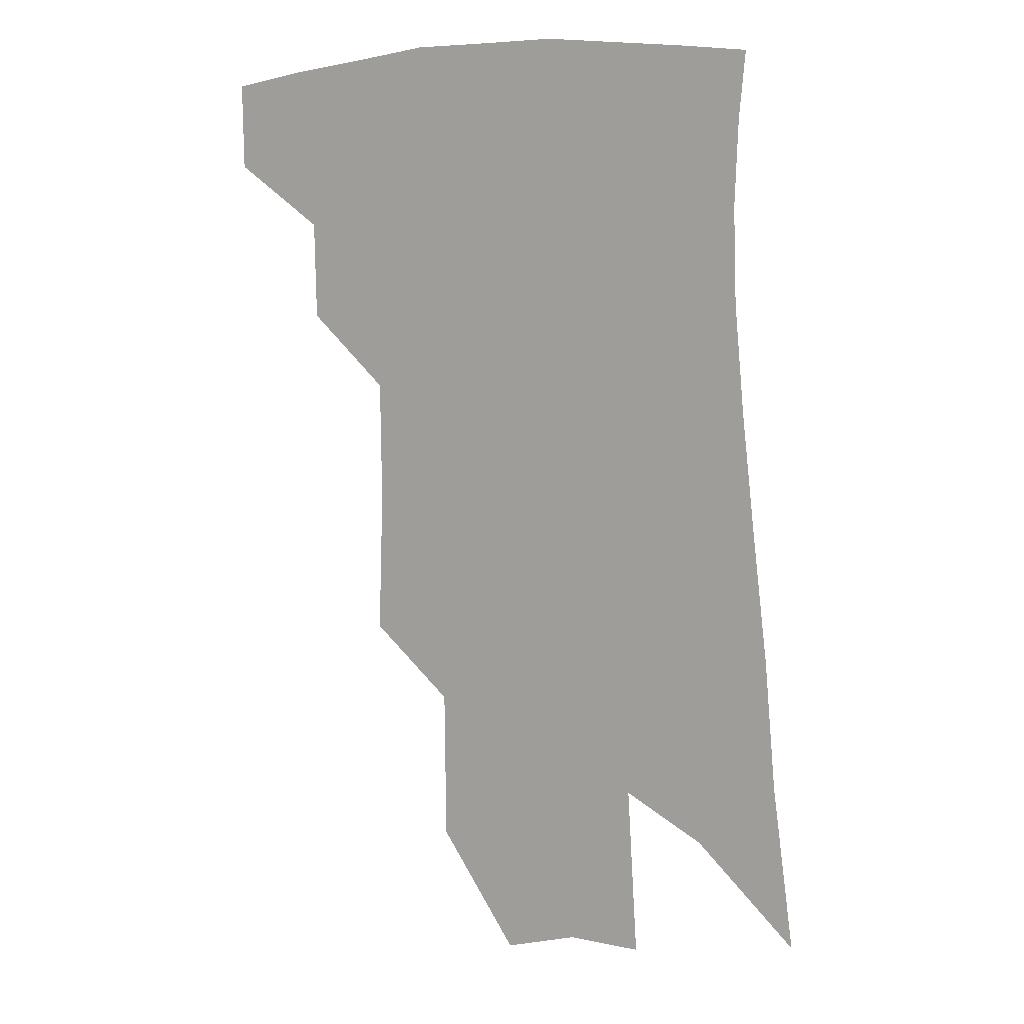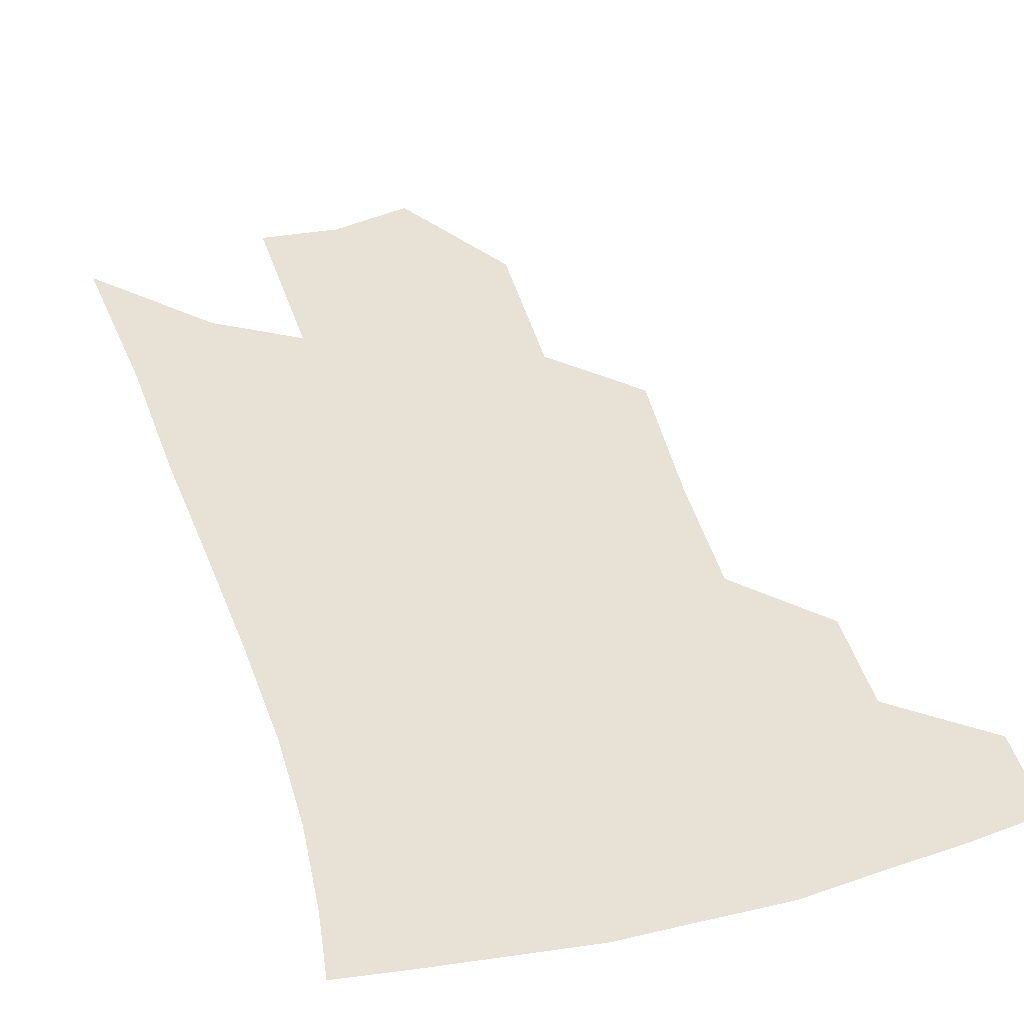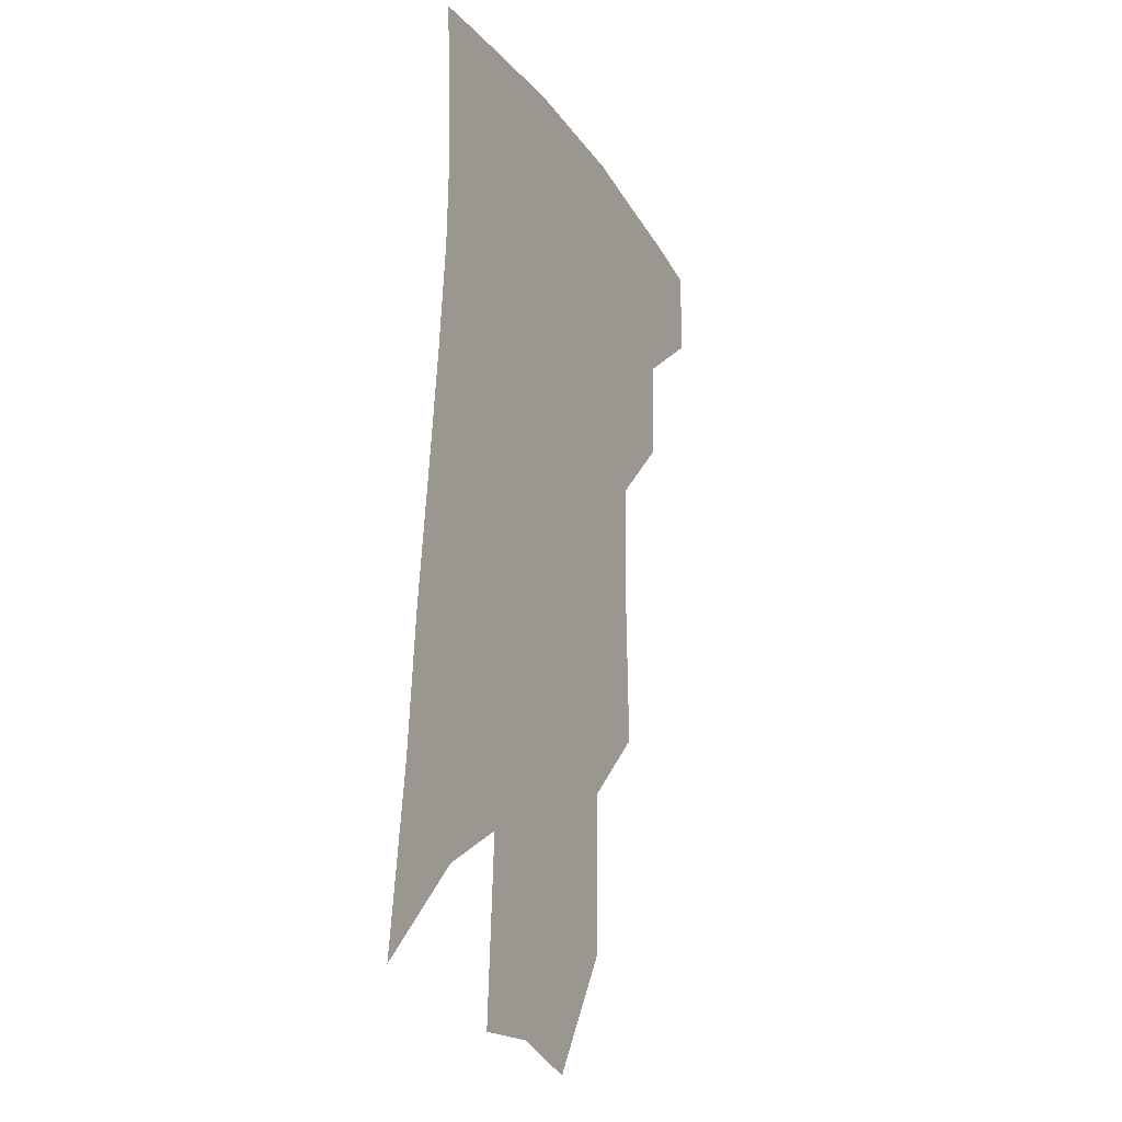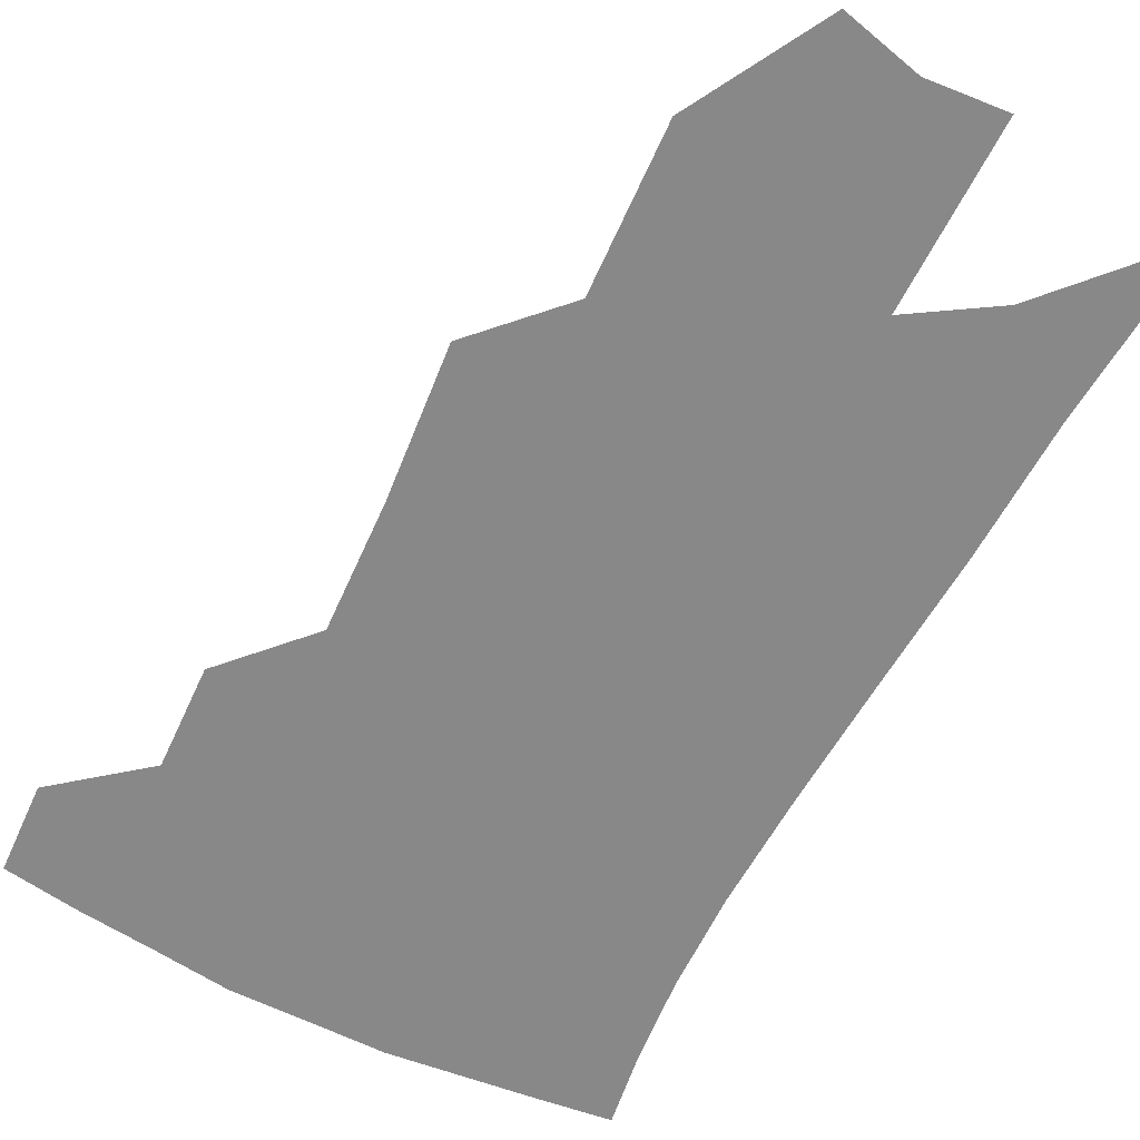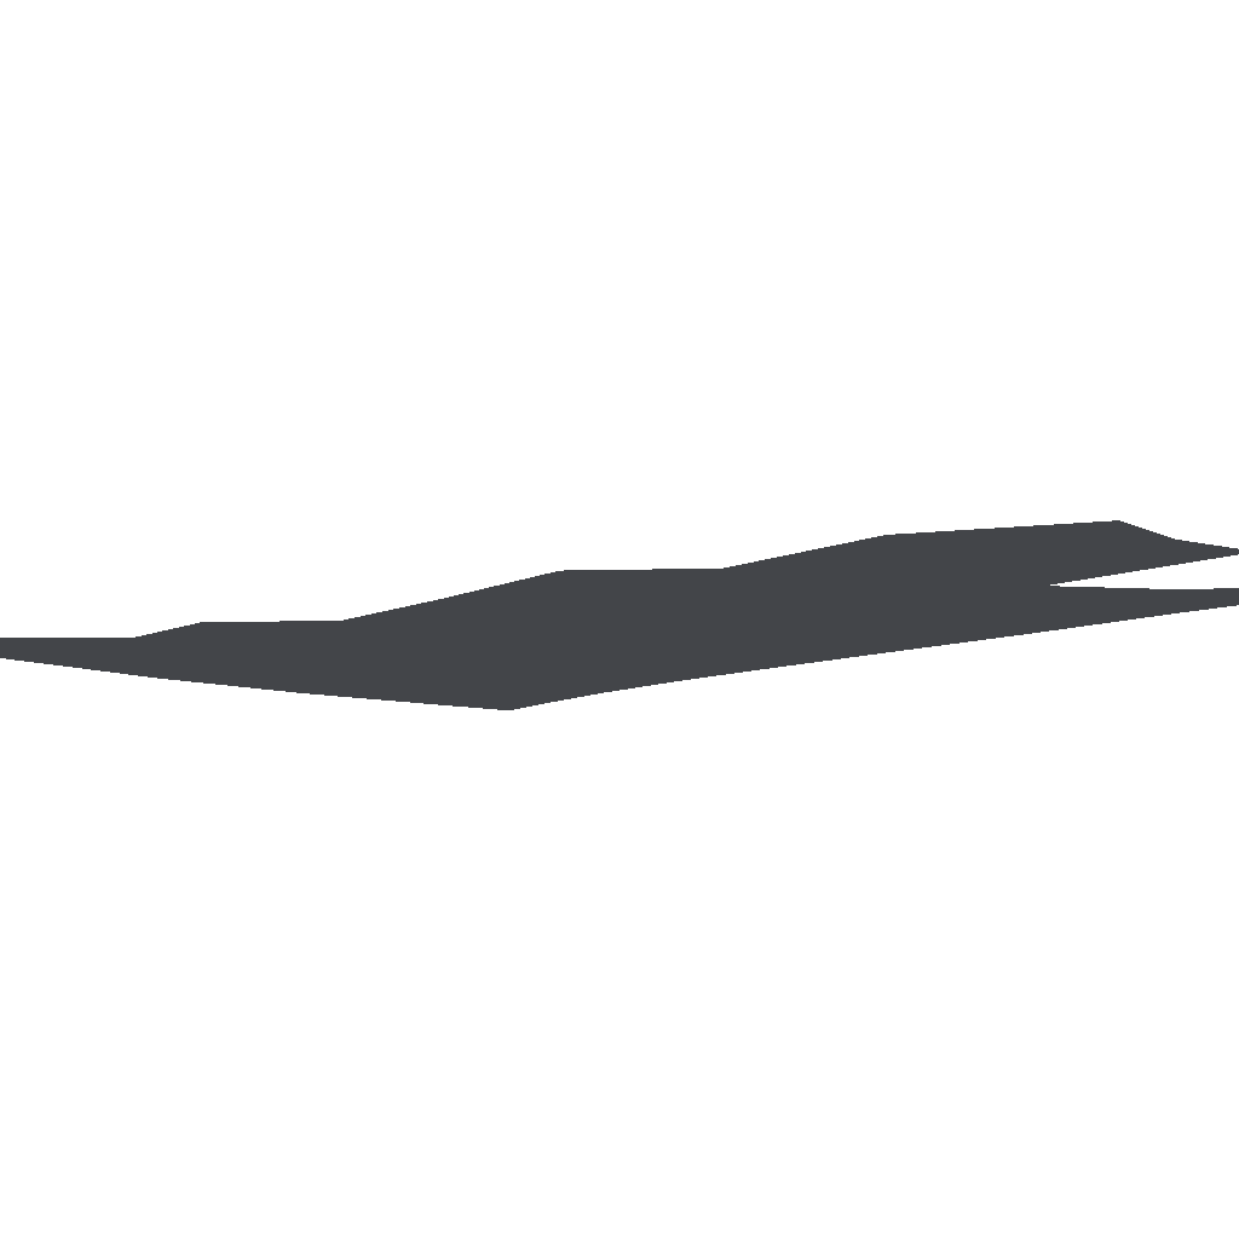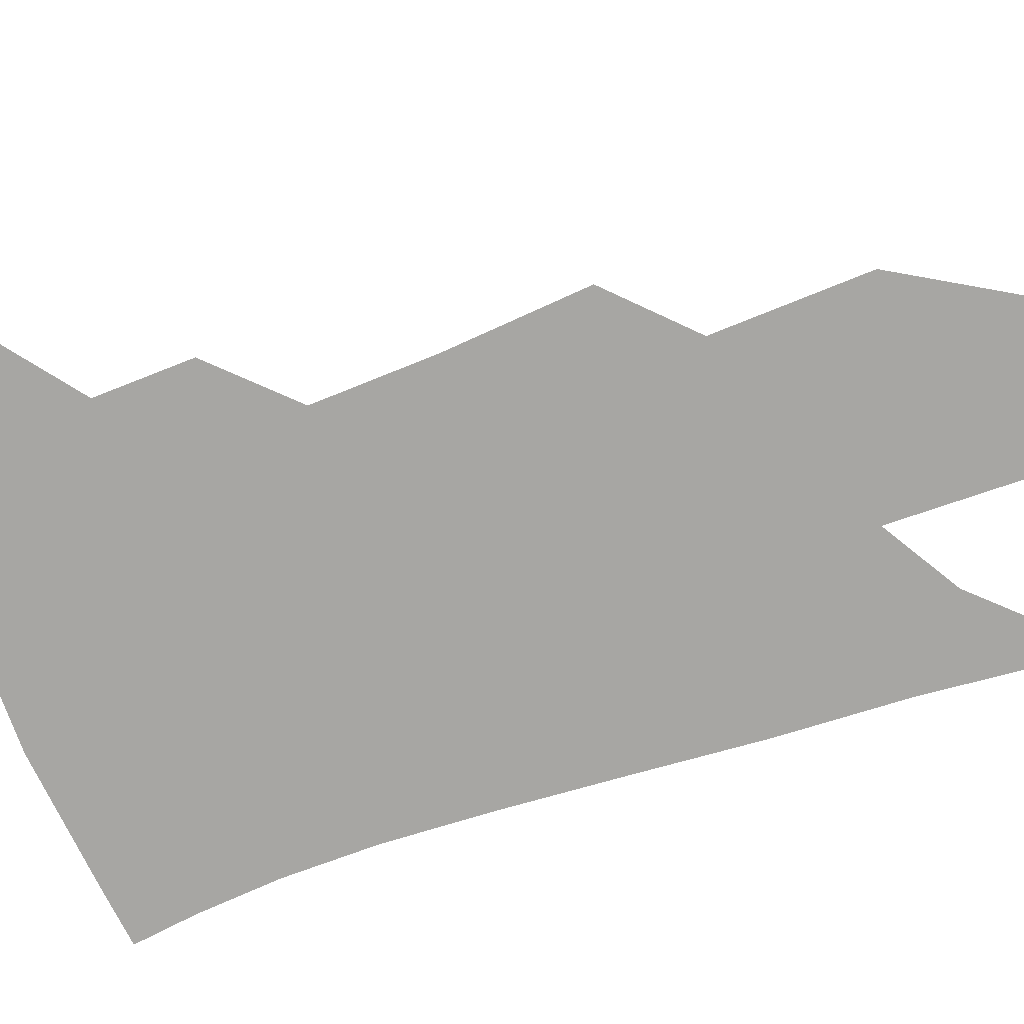
<metadata>
{"format":"obj","ext":"obj","renderer":"f3d","projection":"perspective","resolution":1024,"background":"white","views":[{"elev":11.5,"azim":23.9,"up":"+Y"},{"elev":40.2,"azim":166.9,"up":"+Z"},{"elev":-19.3,"azim":115.5,"up":"+Y"},{"elev":-62.9,"azim":-23.6,"up":"+Z"},{"elev":-8.8,"azim":-37.9,"up":"+Z"},{"elev":-74.2,"azim":-67.5,"up":"+Z"}]}
</metadata>
<code>
v 482.6 375.8 0
v 482.4 402.7 0
v 509.8 325.9 0
v 509.3 356.7 0
v 508.9 384.7 0
v 504.6 407.3 0
v 532.5 218.9 0
v 534 264.7 0
v 533.7 303.2 0
v 535.4 341 0
v 534.2 366.6 0
v 531.1 388.7 0
v 527.3 411.2 0
v 557.6 147.3 0
v 557.2 196.2 0
v 558.2 245.6 0
v 556.7 280.1 0
v 556.8 316.5 0
v 556.5 345.5 0
v 556.1 371 0
v 553.4 392.1 0
v 549.7 415.3 0
v 582.1 109.2 0
v 581.5 168.7 0
v 580.5 217.4 0
v 579 253.8 0
v 578 290.3 0
v 577.7 323.4 0
v 577.2 349 0
v 576.7 372.6 0
v 575.6 394 0
v 573.3 416.4 0
v 605.4 116.3 0
v 603.2 175 0
v 601.1 218.4 0
v 599.3 258.7 0
v 598 294.1 0
v 597.4 325.5 0
v 597.4 351.1 0
v 597.6 374.1 0
v 597.6 395.1 0
v 595.6 417.7 0
v 628.7 115.7 0
v 625.3 171.1 0
v 622 218 0
v 619.5 258.1 0
v 618 292 0
v 617.1 322.6 0
v 617 351.2 0
v 617.7 374.5 0
v 618.6 395.4 0
v 618.8 416.5 0
v 650.6 157.2 0
v 644.8 208.4 0
v 642.1 247.3 0
v 639.1 285 0
v 637 318.9 0
v 636.8 347.2 0
v 637.5 372.4 0
v 639.3 395 0
v 640.7 415.3 0
v 683 125.6 0
v 675.7 179.4 0
v 671.9 221.4 0
v 666.9 263 0
v 662.5 301.3 0
v 659.2 336.2 0
v 658.1 366.3 0
v 659 393.2 0
v 660.8 413.9 0
f 4 5 1
f 1 5 2
f 5 6 2
f 9 10 3
f 3 10 4
f 10 11 4
f 4 11 5
f 11 12 5
f 5 12 6
f 12 13 6
f 15 16 7
f 7 16 8
f 16 17 8
f 8 17 9
f 17 18 9
f 9 18 10
f 18 19 10
f 10 19 11
f 19 20 11
f 11 20 12
f 20 21 12
f 12 21 13
f 21 22 13
f 23 24 14
f 14 24 15
f 24 25 15
f 15 25 16
f 25 26 16
f 16 26 17
f 26 27 17
f 17 27 18
f 27 28 18
f 18 28 19
f 28 29 19
f 19 29 20
f 29 30 20
f 20 30 21
f 30 31 21
f 21 31 22
f 31 32 22
f 23 33 24
f 33 34 24
f 24 34 25
f 34 35 25
f 25 35 26
f 35 36 26
f 26 36 27
f 36 37 27
f 27 37 28
f 37 38 28
f 28 38 29
f 38 39 29
f 29 39 30
f 39 40 30
f 30 40 31
f 40 41 31
f 31 41 32
f 41 42 32
f 33 43 34
f 43 44 34
f 34 44 35
f 44 45 35
f 35 45 36
f 45 46 36
f 36 46 37
f 46 47 37
f 37 47 38
f 47 48 38
f 38 48 39
f 48 49 39
f 39 49 40
f 49 50 40
f 40 50 41
f 50 51 41
f 41 51 42
f 51 52 42
f 44 53 45
f 53 54 45
f 45 54 46
f 54 55 46
f 46 55 47
f 55 56 47
f 47 56 48
f 56 57 48
f 48 57 49
f 57 58 49
f 49 58 50
f 58 59 50
f 50 59 51
f 59 60 51
f 51 60 52
f 60 61 52
f 53 62 54
f 62 63 54
f 54 63 55
f 63 64 55
f 55 64 56
f 64 65 56
f 56 65 57
f 65 66 57
f 57 66 58
f 66 67 58
f 58 67 59
f 67 68 59
f 59 68 60
f 68 69 60
f 60 69 61
f 69 70 61

</code>
